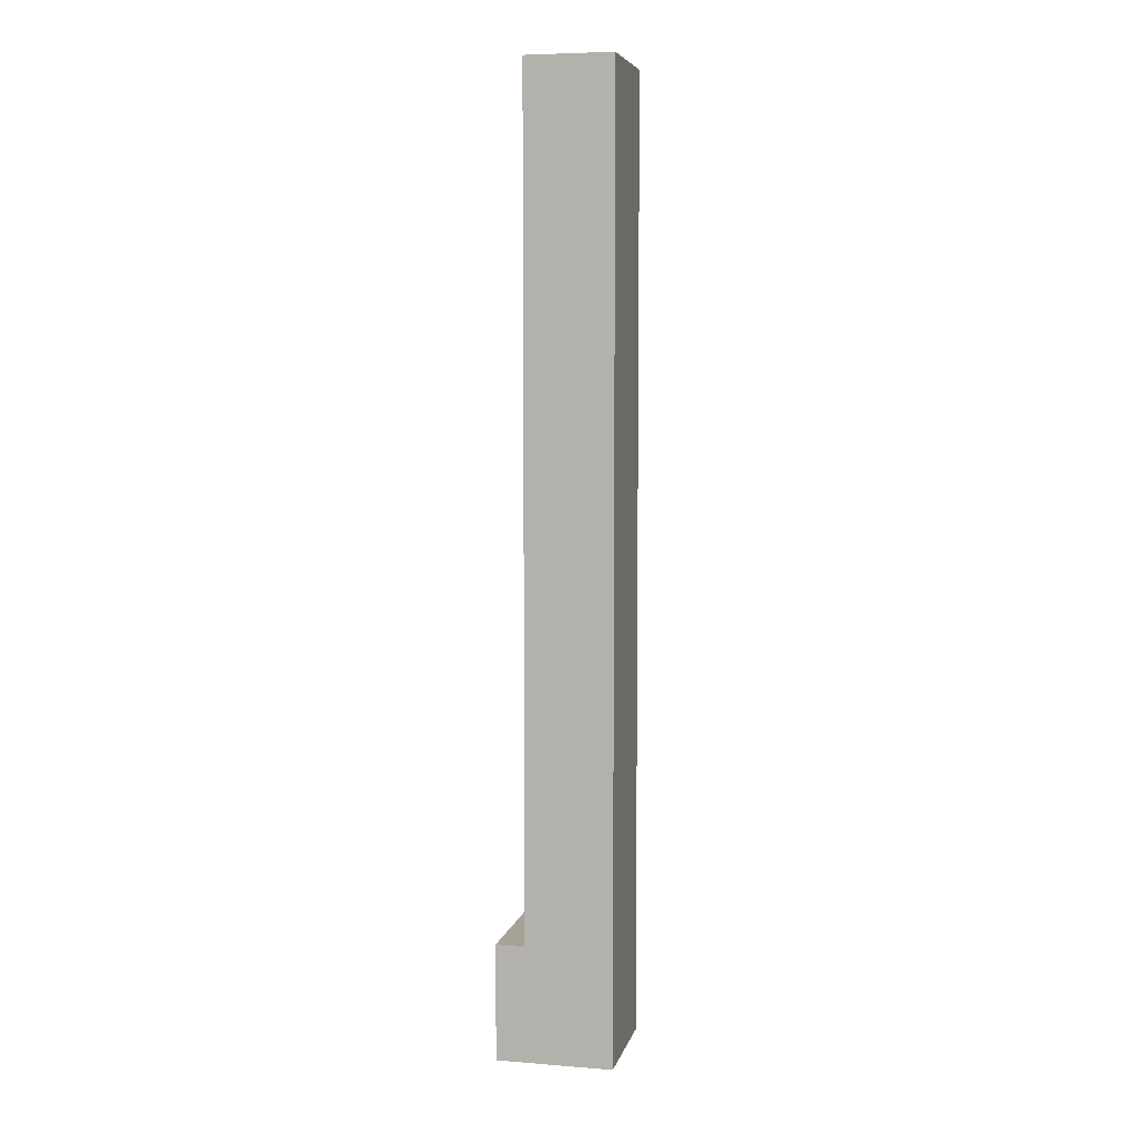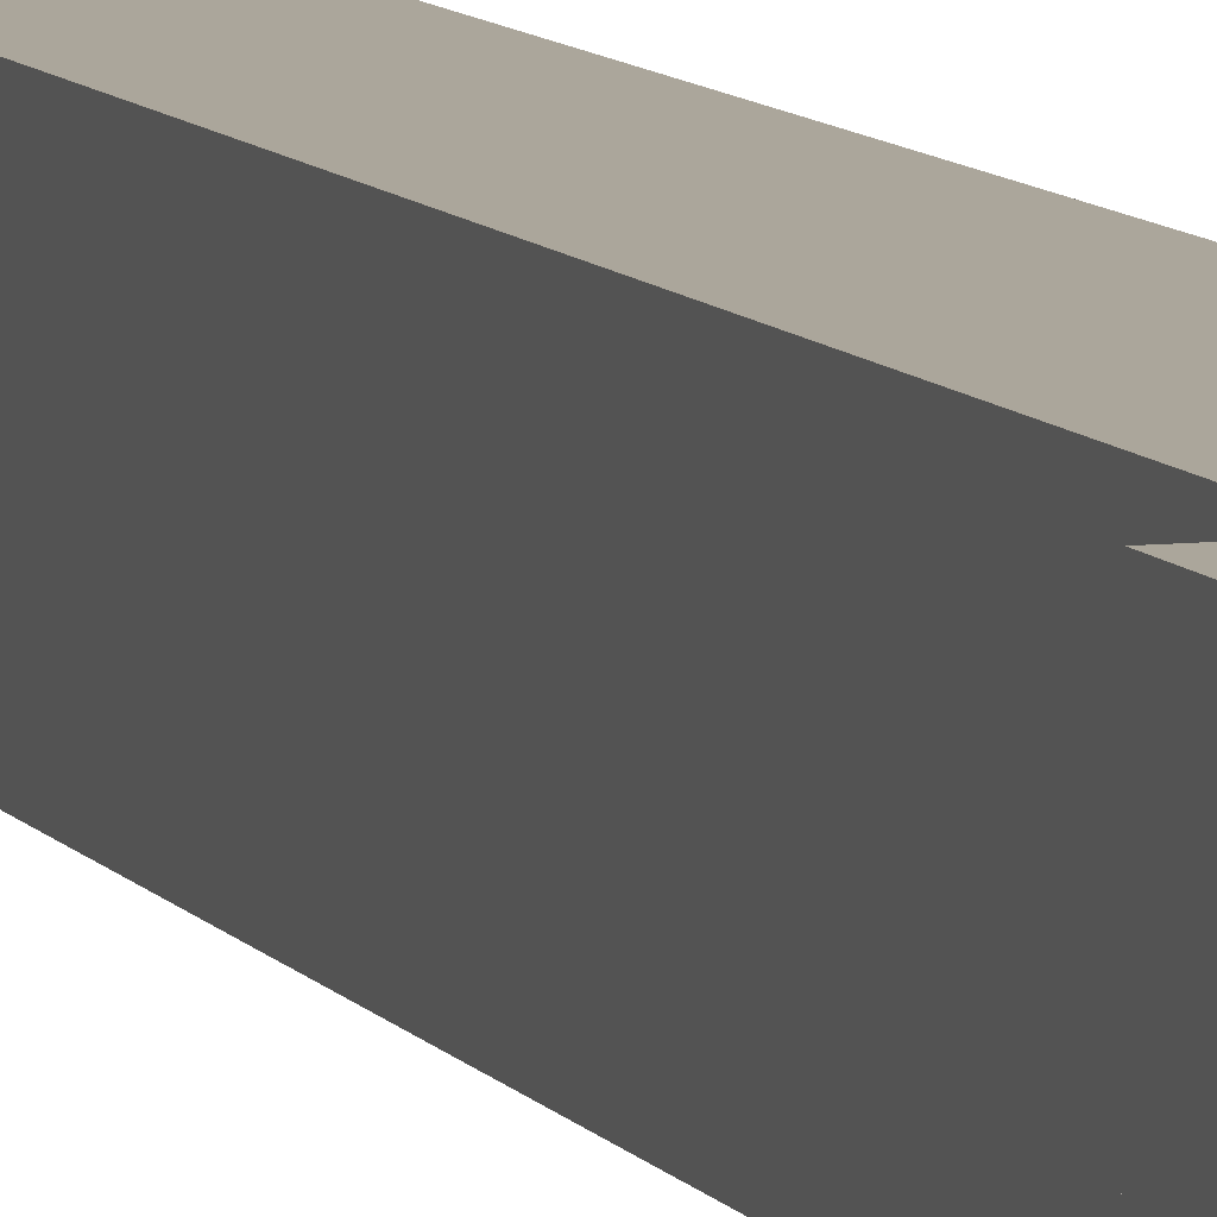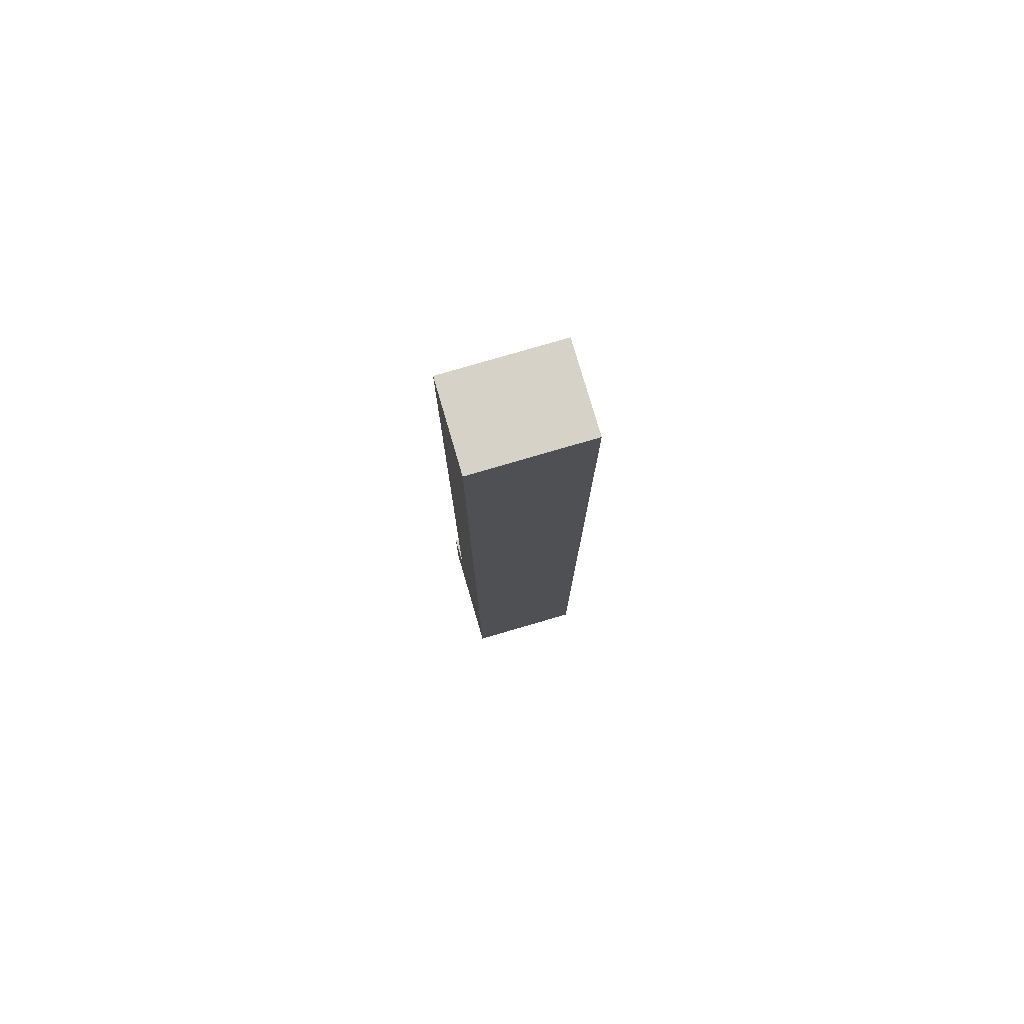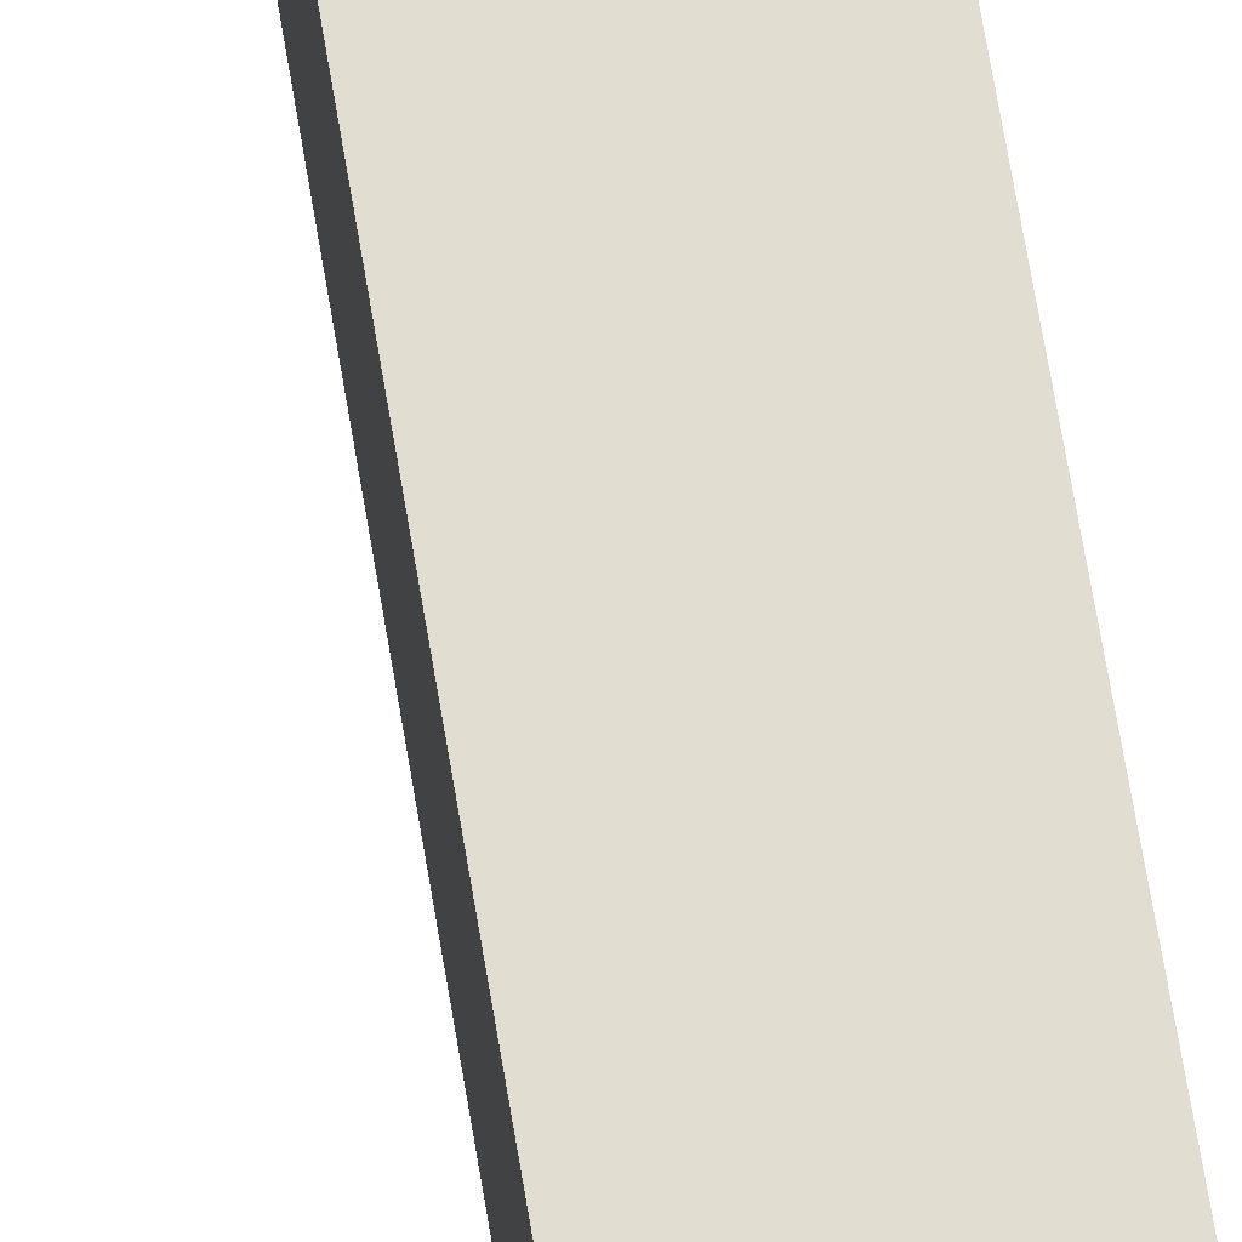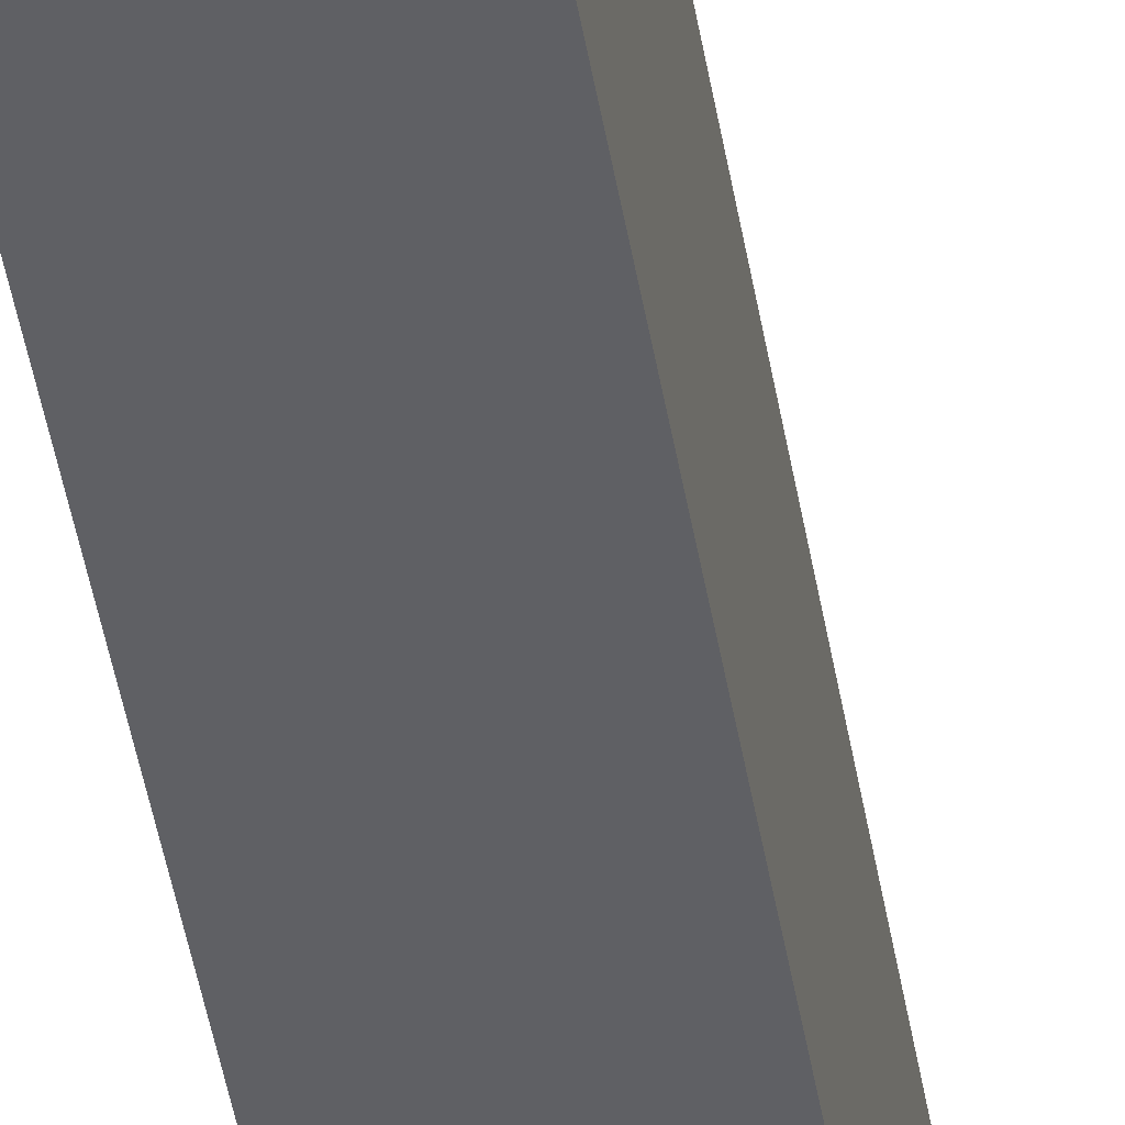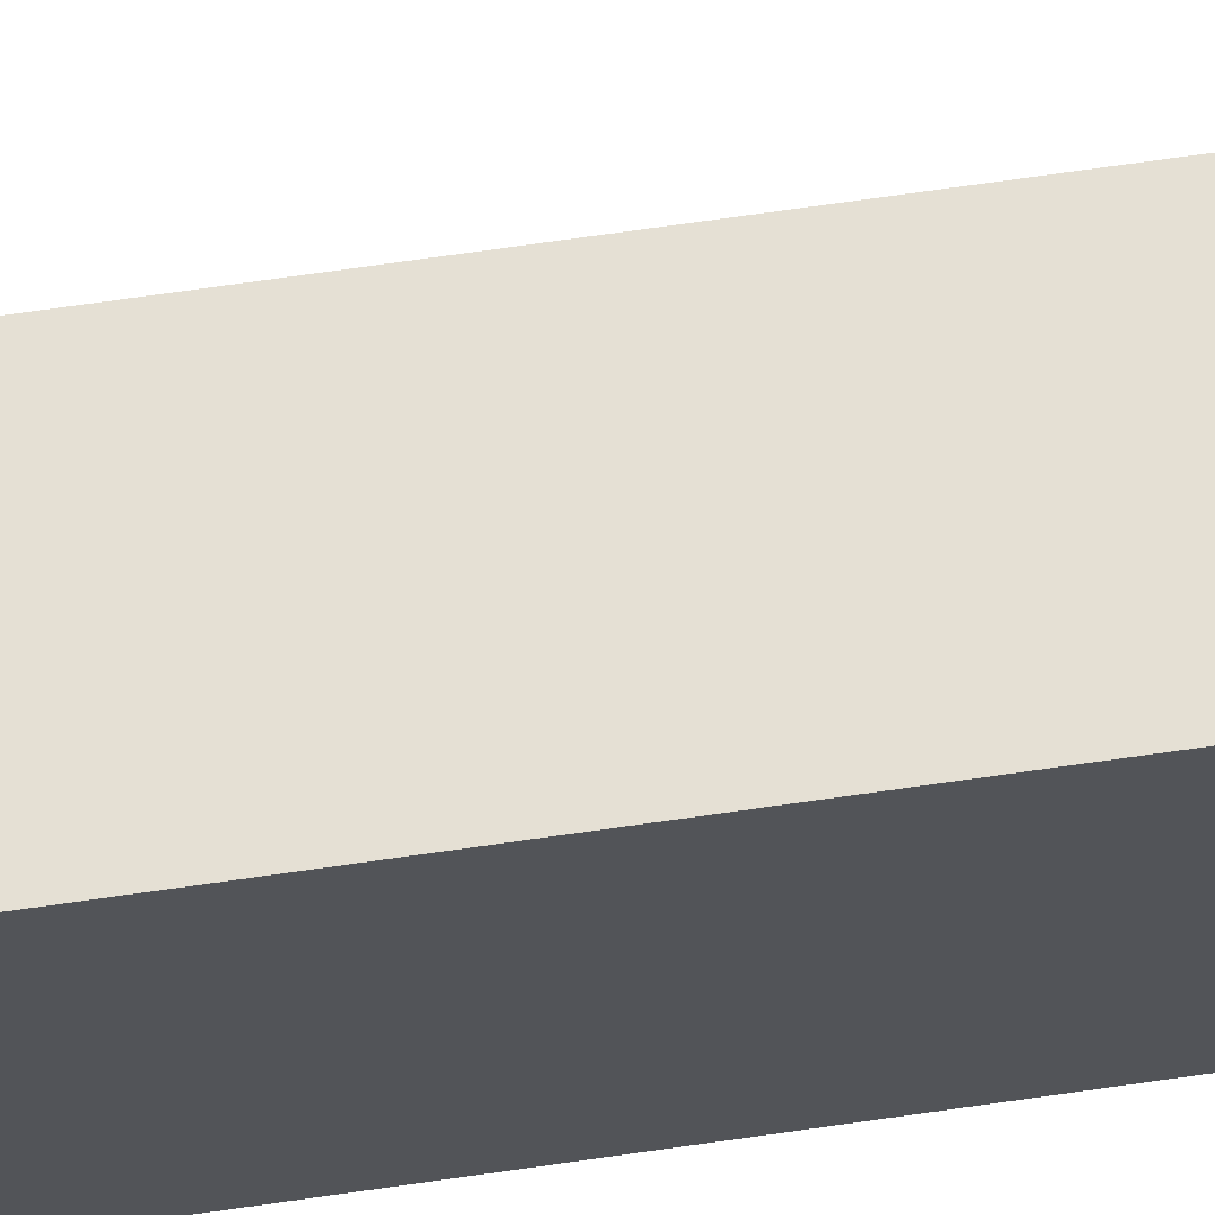
<metadata>
{"format":"obj","ext":"obj","renderer":"f3d","projection":"perspective","resolution":1024,"background":"white","views":[{"elev":6.3,"azim":-167.0,"up":"+Z"},{"elev":8.0,"azim":161.9,"up":"+Y"},{"elev":78.1,"azim":-106.3,"up":"+Z"},{"elev":68.9,"azim":170.5,"up":"+Y"},{"elev":-44.2,"azim":9.2,"up":"+Y"},{"elev":65.6,"azim":-98.5,"up":"+Y"}]}
</metadata>
<code>
g pb_Mesh277436
v 0 0 0
v -1.5 0 0
v 0 2 0
v -1.5 2 0
v -1.5 0 0
v -1.5 0 -16.5
v -1.5 2 0
v -1.5 2 -16.5
v -1.5 0 -16.5
v 0 0 -16.5
v -1.5 2 -16.5
v 0 2 -16.5
v 0.5 2 -16.5
v 0.5 0 -14.5
v 0.5 2 -14.5
v 0.5 0 -16.5
v 0 2 -14.5
v 0 0 0
v 0 2 0
v 0 0 -14.5
v -1.5 2 -16.5
v 0 2 -16.5
v 0 2 -14.5
v -1.5 2 0
v 0 2 0
v -1.5 0 0
v 0 0 0
v 0 0 -14.5
v -1.5 0 -16.5
v 0 0 -16.5
v 0 0 -14.5
v 0 2 -14.5
v 0.5 0 -14.5
v 0.5 2 -14.5
v 0.5 2 -14.5
v 0.5 2 -16.5
v 0.5 2 -16.5
v 0.5 0 -16.5
v 0.5 0 -16.5
v 0.5 0 -14.5
g pb_Mesh277436_0
g pb_Mesh277436_1
f 3 2 1
f 3 4 2
f 7 6 5
f 7 8 6
f 11 10 9
f 11 12 10
f 15 14 13
f 14 16 13
f 19 18 17
f 18 20 17
f 23 22 21
f 24 23 21
f 24 25 23
f 28 27 26
f 29 28 26
f 29 30 28
f 33 32 31
f 33 34 32
f 35 22 23
f 35 36 22
f 37 10 12
f 37 38 10
f 39 28 30
f 39 40 28

</code>
